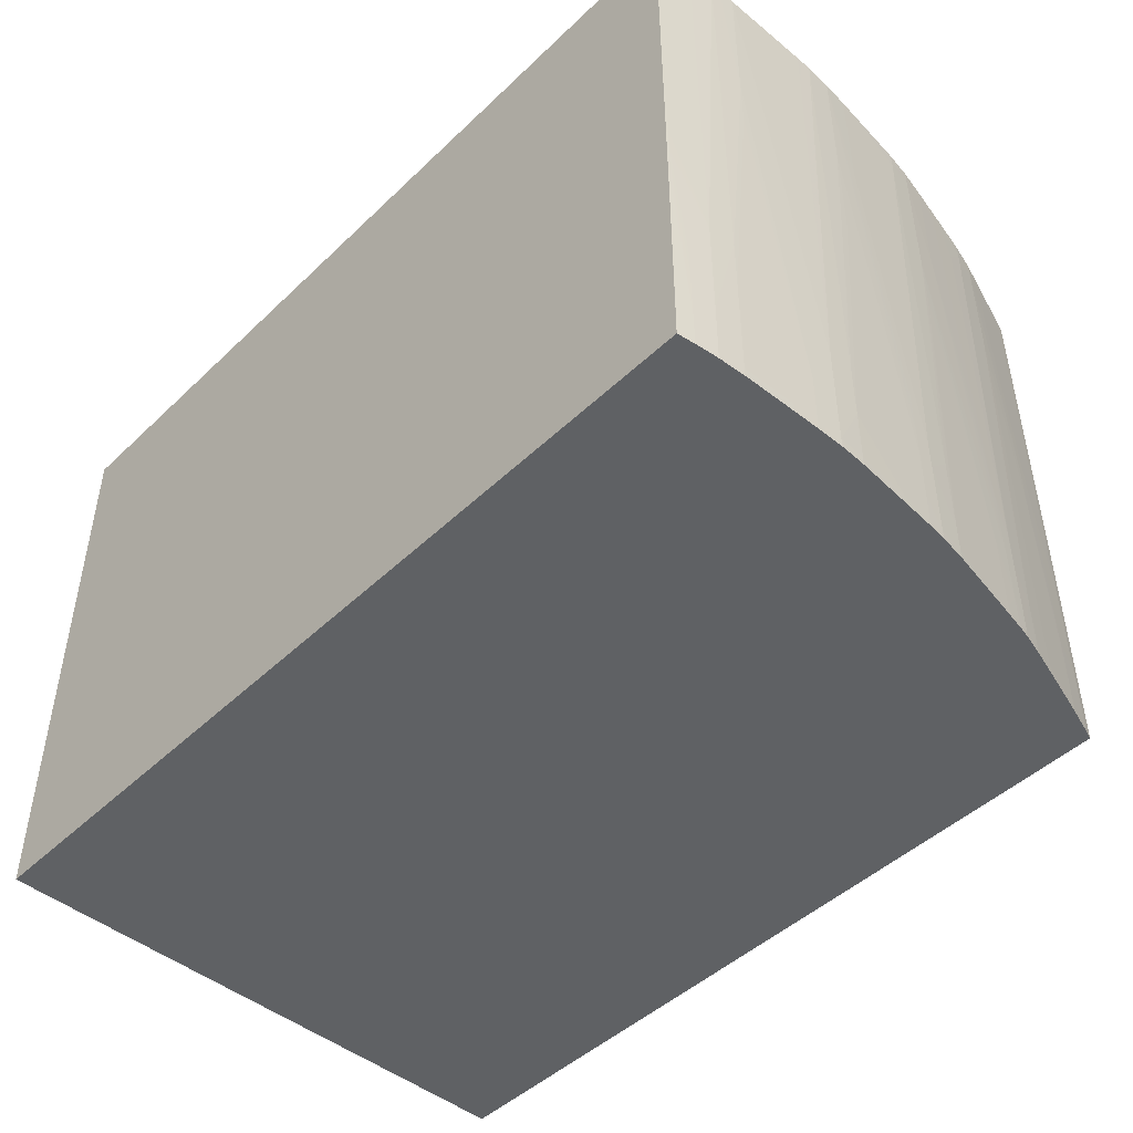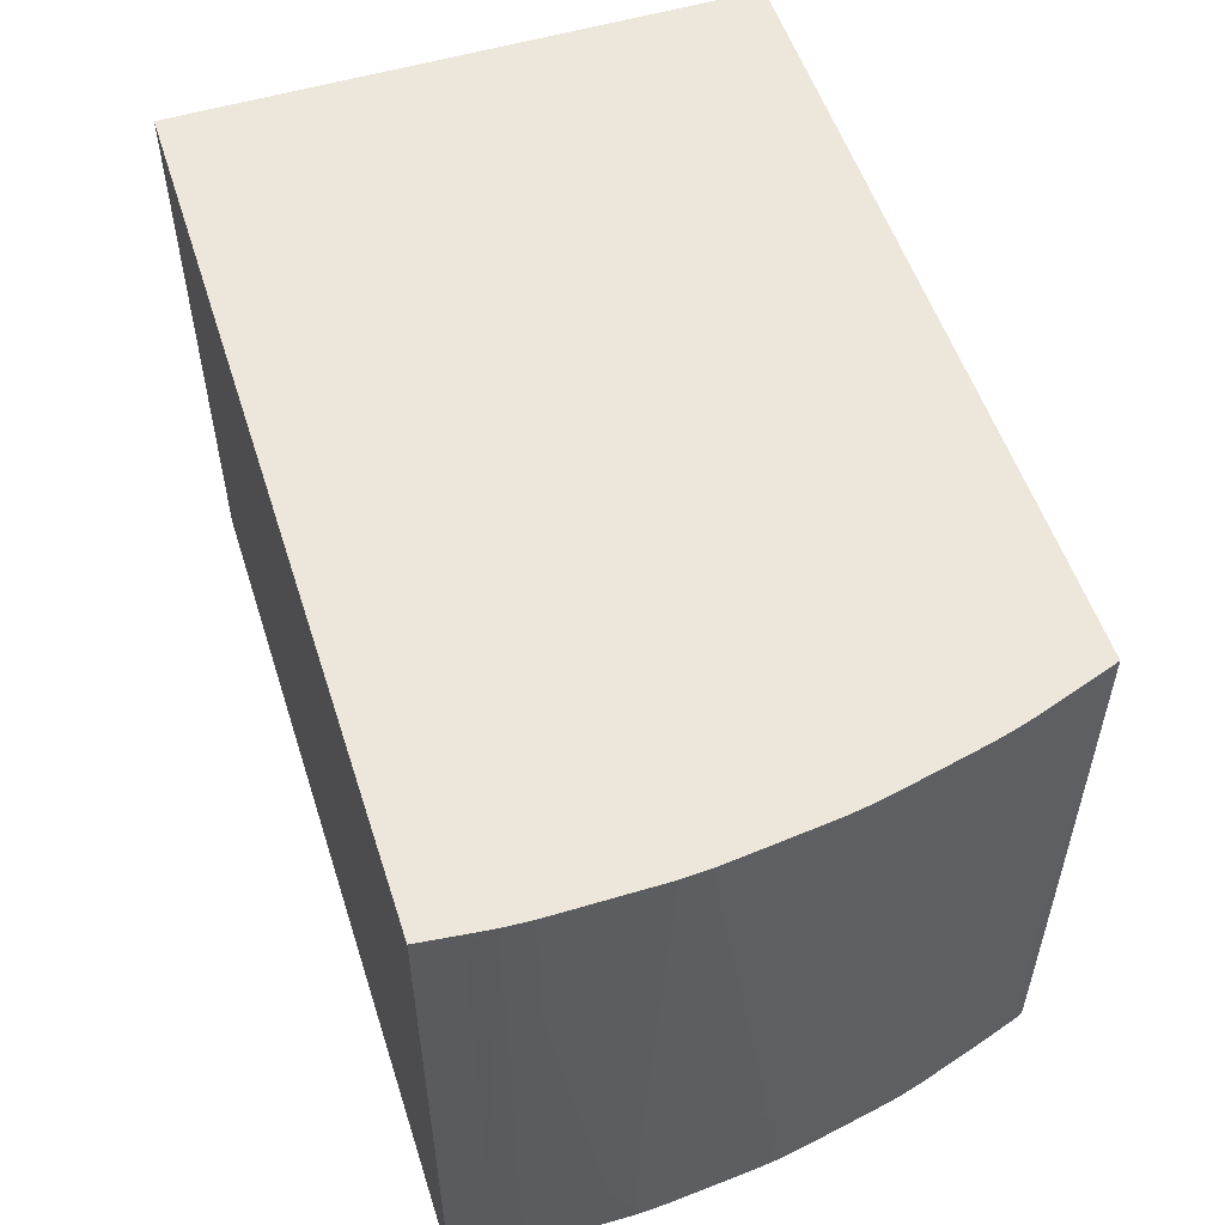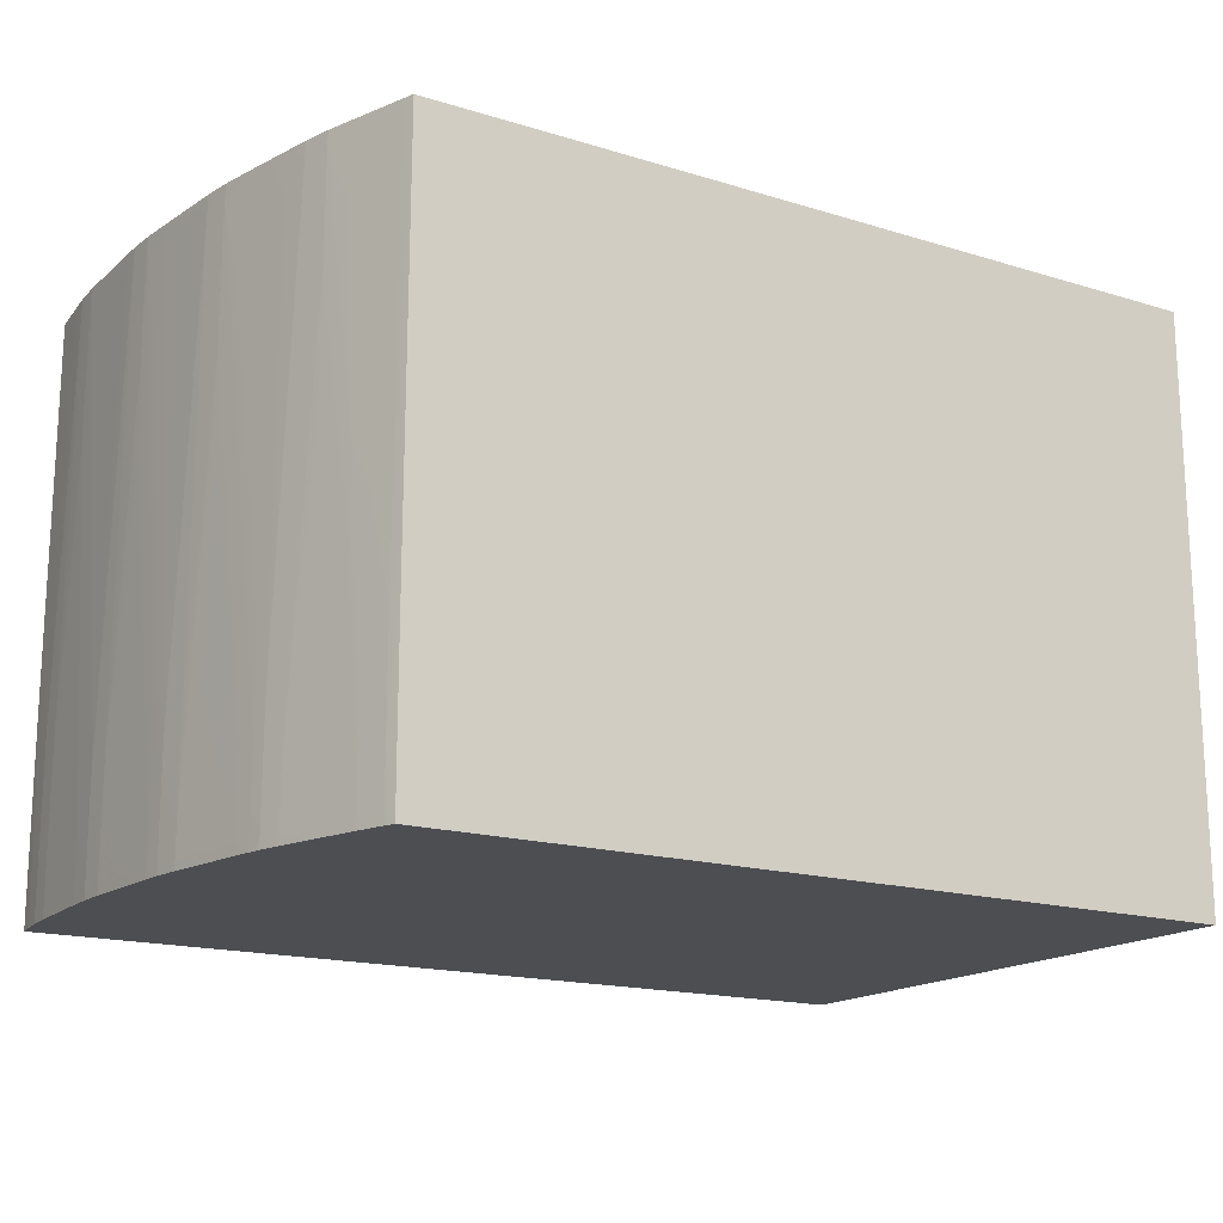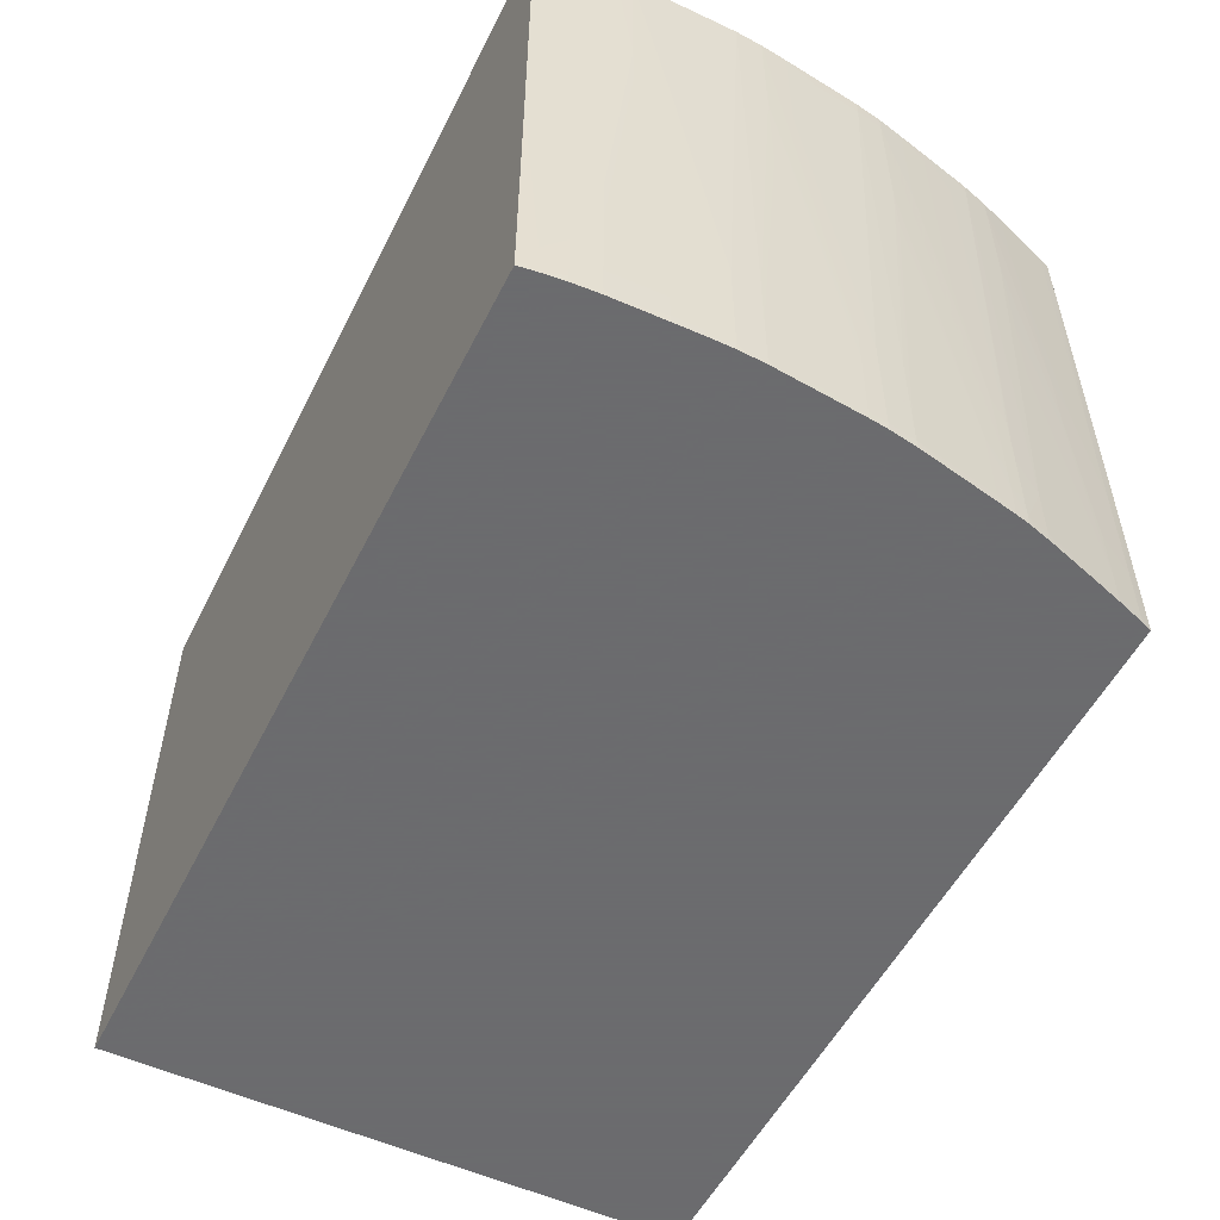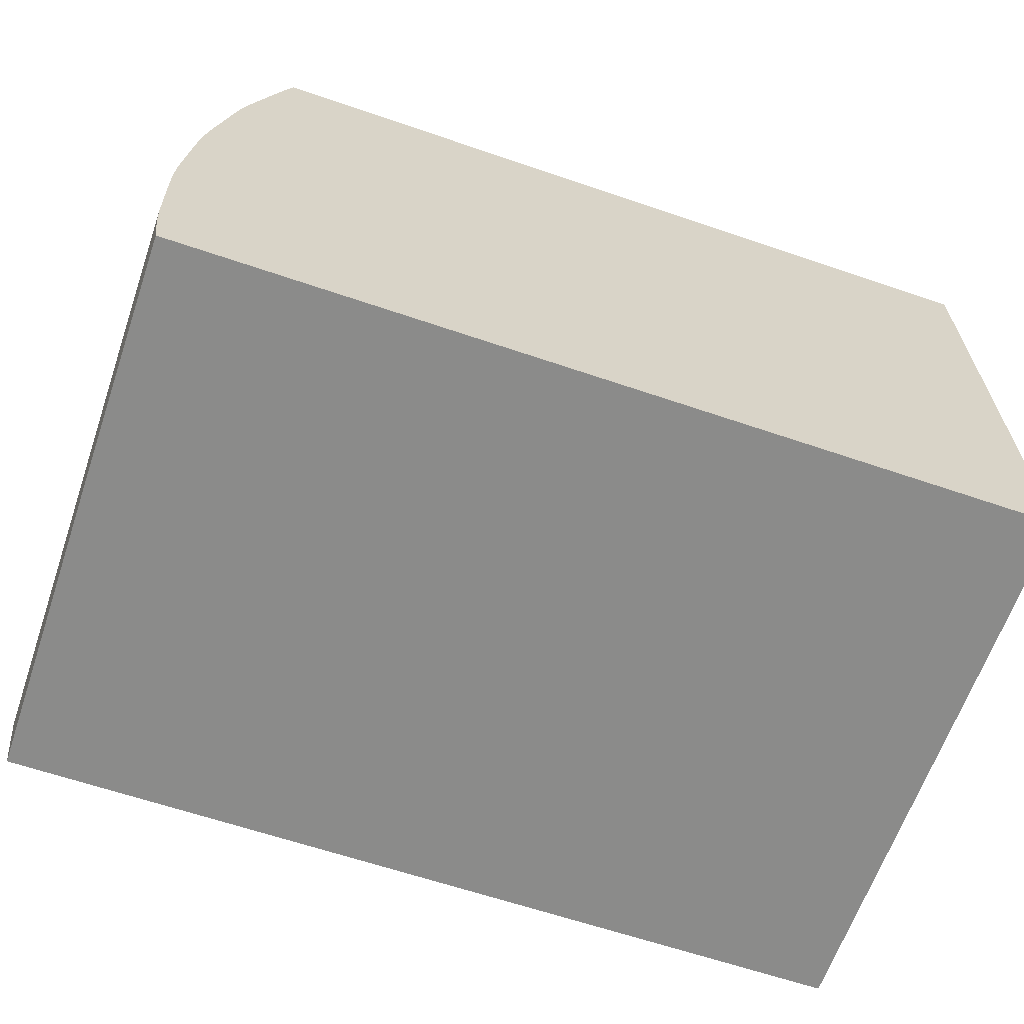
<metadata>
{"format":"obj","ext":"obj","renderer":"f3d","projection":"perspective","resolution":1024,"background":"white","views":[{"elev":-46.6,"azim":47.1,"up":"+Z"},{"elev":54.0,"azim":72.3,"up":"+Z"},{"elev":-16.8,"azim":148.2,"up":"+Z"},{"elev":-53.5,"azim":63.6,"up":"+Z"},{"elev":-63.7,"azim":161.0,"up":"+Y"}]}
</metadata>
<code>
v 0.01234 -0.005236 -0.1017
v 0.01234 -0.005236 -0.08057
v 0.01234 0.01585 -0.1017
v 0.04416 -0.005236 -0.1017
v 0.03713 0.01563 -0.08055
v 0.03713 0.01585 -0.08055
v 0.01234 0.01585 -0.08057
v 0.04046 -0.005236 -0.08055
v 0.04158 0.01585 -0.1017
v 0.04425 -0.004604 -0.1017
v 0.04416 -0.005236 -0.1014
v 0.04157 0.01585 -0.08055
v 0.04415 -0.005236 -0.08055
v 0.04158 0.01585 -0.1016
v 0.04162 0.01573 -0.1017
v 0.04425 -0.004623 -0.1004
v 0.04434 -0.003785 -0.1017
v 0.04434 -0.003785 -0.1014
v 0.04417 -0.005236 -0.1004
v 0.0417 0.01548 -0.08055
v 0.04157 0.01585 -0.08161
v 0.04416 -0.005236 -0.08115
v 0.04418 -0.005023 -0.08055
v 0.04158 0.01585 -0.1014
v 0.04172 0.01548 -0.1014
v 0.04172 0.01548 -0.1017
v 0.04425 -0.004635 -0.09848
v 0.04419 -0.005141 -0.09367
v 0.04418 -0.005236 -0.09367
v 0.04418 -0.005236 -0.09559
v 0.04417 -0.005236 -0.09733
v 0.04435 -0.003785 -0.1004
v 0.04435 -0.003785 -0.09945
v 0.0444 -0.002821 -0.1017
v 0.0444 -0.002821 -0.1014
v 0.04172 0.01548 -0.08885
v 0.0424 0.01343 -0.08055
v 0.0424 0.01344 -0.08307
v 0.04172 0.01548 -0.09174
v 0.04173 0.01548 -0.09367
v 0.04173 0.01548 -0.09559
v 0.04159 0.01585 -0.09367
v 0.04416 -0.005236 -0.08378
v 0.04423 -0.004542 -0.08055
v 0.04159 0.01585 -0.09945
v 0.04173 0.01548 -0.09945
v 0.04173 0.01548 -0.1004
v 0.04205 0.01451 -0.1014
v 0.04204 0.01451 -0.1017
v 0.04425 -0.004639 -0.09752
v 0.04419 -0.005143 -0.0927
v 0.04418 -0.005236 -0.09157
v 0.04441 -0.002821 -0.1004
v 0.04435 -0.003785 -0.09559
v 0.04441 -0.002821 -0.09752
v 0.04442 -0.002821 -0.09559
v 0.04441 -0.002497 -0.1017
v 0.04446 -0.0008949 -0.1014
v 0.04268 0.01259 -0.08055
v 0.04269 0.01259 -0.08115
v 0.04225 0.01394 -0.09078
v 0.04205 0.01451 -0.09174
v 0.04159 0.01585 -0.09559
v 0.04417 -0.005236 -0.0867
v 0.04425 -0.004654 -0.09174
v 0.04424 -0.004567 -0.08307
v 0.04432 -0.003785 -0.08115
v 0.04432 -0.003785 -0.08055
v 0.04205 0.01451 -0.09848
v 0.04205 0.01451 -0.1004
v 0.04265 0.01259 -0.1014
v 0.04229 0.01374 -0.1017
v 0.04419 -0.005135 -0.09174
v 0.04446 -0.0008949 -0.1004
v 0.04434 -0.003785 -0.0927
v 0.04442 -0.002821 -0.08055
v 0.04447 -0.0008949 -0.09752
v 0.04446 -0.001859 -0.08789
v 0.04443 -0.002451 -0.08055
v 0.04446 -0.001859 -0.08596
v 0.04445 -0.0008949 -0.1017
v 0.04448 6.697e-05 -0.1014
v 0.04295 0.01162 -0.08055
v 0.04296 0.01162 -0.08115
v 0.04269 0.01259 -0.085
v 0.04225 0.01394 -0.0927
v 0.04225 0.01394 -0.09367
v 0.04268 0.01259 -0.08885
v 0.04267 0.01259 -0.09174
v 0.04239 0.01344 -0.09945
v 0.04296 0.01162 -0.09945
v 0.04295 0.01162 -0.1004
v 0.04295 0.01162 -0.1014
v 0.04256 0.01287 -0.1017
v 0.04449 6.697e-05 -0.1004
v 0.04449 6.697e-05 -0.09945
v 0.04446 -0.001859 -0.08055
v 0.04448 6.697e-05 -0.1017
v 0.04449 0.001031 -0.1014
v 0.04307 0.0111 -0.08055
v 0.04326 0.01028 -0.08055
v 0.04326 0.01029 -0.08115
v 0.04316 0.01077 -0.08211
v 0.04317 0.01082 -0.09078
v 0.04317 0.01084 -0.09656
v 0.04317 0.01085 -0.09752
v 0.04317 0.01085 -0.09848
v 0.04317 0.01085 -0.09945
v 0.04317 0.01085 -0.1004
v 0.04317 0.01084 -0.1014
v 0.04295 0.01162 -0.1017
v 0.04284 0.01195 -0.1017
v 0.0445 0.001031 -0.09752
v 0.04449 6.697e-05 -0.09174
v 0.04448 -0.0008949 -0.08596
v 0.04447 -0.0008949 -0.08307
v 0.04446 0.001402 -0.08055
v 0.04449 0.001031 -0.1017
v 0.04448 0.001357 -0.1017
v 0.04445 0.001995 -0.1017
v 0.04445 0.001995 -0.1014
v 0.04445 0.001995 -0.1004
v 0.04446 0.001995 -0.09945
v 0.04446 0.001995 -0.09752
v 0.04334 0.009925 -0.08055
v 0.0434 0.009698 -0.08115
v 0.04328 0.01036 -0.09559
v 0.04328 0.01036 -0.09656
v 0.04328 0.01037 -0.09752
v 0.04328 0.01037 -0.09848
v 0.04328 0.01037 -0.09945
v 0.04328 0.01036 -0.1004
v 0.04317 0.01083 -0.1017
v 0.04309 0.01111 -0.1017
v 0.04328 0.01035 -0.1017
v 0.04321 0.01067 -0.1017
v 0.04447 0.001031 -0.08307
v 0.04446 0.001995 -0.08055
v 0.04442 0.002319 -0.1017
v 0.04429 0.003921 -0.1014
v 0.04423 0.004732 -0.09945
v 0.04431 0.003921 -0.0927
v 0.0444 0.002957 -0.08885
v 0.04441 0.002957 -0.085
v 0.04361 0.008734 -0.08055
v 0.04341 0.009698 -0.08982
v 0.04362 0.008734 -0.085
v 0.04342 0.009698 -0.09848
v 0.04382 0.007772 -0.08115
v 0.04382 0.007772 -0.08596
v 0.04341 0.009698 -0.1014
v 0.04336 0.009915 -0.1017
v 0.04441 0.002957 -0.08055
v 0.04429 0.003921 -0.1017
v 0.04419 0.005169 -0.1017
v 0.04423 0.004707 -0.1014
v 0.04419 0.0052 -0.1004
v 0.04419 0.005225 -0.09848
v 0.04419 0.005229 -0.09752
v 0.04382 0.007772 -0.08055
v 0.04382 0.007772 -0.08789
v 0.04398 0.006808 -0.08115
v 0.04398 0.006808 -0.09752
v 0.04398 0.006808 -0.1004
v 0.04353 0.00906 -0.1017
v 0.04381 0.007772 -0.09078
v 0.0438 0.007772 -0.09656
v 0.04398 0.006808 -0.1014
v 0.04419 0.005219 -0.09559
v 0.04431 0.003921 -0.085
v 0.0443 0.003921 -0.08055
v 0.04411 0.005844 -0.1017
v 0.04412 0.005844 -0.1014
v 0.04419 0.005188 -0.1014
v 0.04412 0.005844 -0.1004
v 0.04413 0.005844 -0.09848
v 0.04413 0.005844 -0.09752
v 0.04397 0.006808 -0.08055
v 0.04409 0.005844 -0.08307
v 0.04422 0.004612 -0.08055
v 0.04417 0.005099 -0.08115
v 0.04378 0.007772 -0.1017
v 0.04397 0.006808 -0.1017
v 0.04424 0.004711 -0.09078
v 0.04418 0.005184 -0.08982
v 0.04418 0.005128 -0.08404
f 1 2 7
f 1 7 3
f 1 3 9
f 1 9 15
f 1 15 26
f 1 26 49
f 1 49 72
f 1 72 94
f 1 94 112
f 1 112 111
f 1 111 134
f 1 134 133
f 1 133 136
f 1 136 135
f 1 135 152
f 1 152 165
f 1 165 182
f 1 182 183
f 1 183 172
f 1 172 155
f 1 155 154
f 1 154 139
f 1 139 120
f 1 120 119
f 1 119 118
f 1 118 98
f 1 98 81
f 1 81 57
f 1 57 34
f 1 34 17
f 1 17 10
f 1 10 4
f 1 4 11
f 1 11 19
f 1 19 31
f 1 31 30
f 1 30 29
f 1 29 52
f 1 52 64
f 1 64 43
f 1 43 22
f 1 22 13
f 1 13 8
f 1 8 2
f 2 5 6
f 2 6 7
f 2 8 5
f 3 7 6
f 3 6 12
f 3 12 21
f 3 21 42
f 3 42 63
f 3 63 45
f 3 45 24
f 3 24 14
f 3 14 9
f 4 10 11
f 5 8 13
f 5 13 23
f 5 23 44
f 5 44 68
f 5 68 76
f 5 76 79
f 5 79 97
f 5 97 117
f 5 117 138
f 5 138 153
f 5 153 171
f 5 171 180
f 5 180 178
f 5 178 160
f 5 160 145
f 5 145 125
f 5 125 101
f 5 101 100
f 5 100 83
f 5 83 59
f 5 59 37
f 5 37 20
f 5 20 12
f 5 12 6
f 9 14 15
f 10 16 11
f 10 17 18
f 10 18 16
f 11 16 19
f 12 20 21
f 13 22 23
f 14 24 25
f 14 25 26
f 14 26 15
f 16 27 28
f 16 28 29
f 16 29 30
f 16 30 31
f 16 31 19
f 16 18 32
f 16 32 33
f 16 33 27
f 17 34 35
f 17 35 18
f 18 35 53
f 18 53 32
f 20 36 21
f 20 37 38
f 20 38 36
f 21 36 39
f 21 39 40
f 21 40 41
f 21 41 42
f 22 43 44
f 22 44 23
f 24 45 46
f 24 46 47
f 24 47 25
f 25 47 70
f 25 70 48
f 25 48 49
f 25 49 26
f 27 50 28
f 27 33 50
f 28 50 51
f 28 51 29
f 29 51 52
f 32 53 33
f 33 54 50
f 33 53 55
f 33 55 56
f 33 56 76
f 33 76 54
f 34 57 35
f 35 57 58
f 35 58 74
f 35 74 53
f 36 38 39
f 37 59 60
f 37 60 38
f 38 60 61
f 38 61 62
f 38 62 39
f 39 62 40
f 40 62 41
f 41 46 63
f 41 63 42
f 41 62 69
f 41 69 46
f 43 64 65
f 43 65 66
f 43 66 44
f 44 66 67
f 44 67 68
f 45 63 46
f 46 69 70
f 46 70 47
f 48 70 71
f 48 71 72
f 48 72 49
f 50 54 51
f 51 73 52
f 51 54 73
f 52 73 64
f 53 74 77
f 53 77 55
f 54 75 65
f 54 65 73
f 54 76 75
f 55 77 78
f 55 78 80
f 55 80 56
f 56 79 76
f 56 80 79
f 57 81 58
f 58 81 98
f 58 98 82
f 58 82 95
f 58 95 74
f 59 83 84
f 59 84 60
f 60 85 86
f 60 86 61
f 60 84 91
f 60 91 85
f 61 86 69
f 61 69 62
f 64 73 65
f 65 75 67
f 65 67 66
f 67 75 76
f 67 76 68
f 69 86 87
f 69 87 70
f 70 87 88
f 70 88 89
f 70 89 90
f 70 90 71
f 71 90 89
f 71 89 91
f 71 91 92
f 71 92 93
f 71 93 94
f 71 94 72
f 74 95 96
f 74 96 77
f 77 96 78
f 78 96 80
f 79 80 97
f 80 96 114
f 80 114 97
f 82 98 99
f 82 99 95
f 83 100 84
f 84 100 101
f 84 101 102
f 84 102 103
f 84 103 104
f 84 104 105
f 84 105 106
f 84 106 107
f 84 107 91
f 85 91 88
f 85 88 87
f 85 87 86
f 88 91 89
f 91 107 108
f 91 108 109
f 91 109 110
f 91 110 92
f 92 110 93
f 93 111 112
f 93 112 94
f 93 110 111
f 95 99 96
f 96 99 113
f 96 113 114
f 97 114 115
f 97 115 116
f 97 116 137
f 97 137 117
f 98 118 99
f 99 118 119
f 99 119 120
f 99 120 121
f 99 121 122
f 99 122 123
f 99 123 124
f 99 124 113
f 101 125 102
f 102 125 126
f 102 126 103
f 103 126 104
f 104 126 127
f 104 127 105
f 105 127 106
f 106 127 128
f 106 128 129
f 106 129 130
f 106 130 107
f 107 130 131
f 107 131 108
f 108 131 132
f 108 132 109
f 109 132 110
f 110 133 134
f 110 134 111
f 110 132 135
f 110 135 136
f 110 136 133
f 113 137 116
f 113 116 115
f 113 115 114
f 113 124 138
f 113 138 117
f 113 117 137
f 120 139 121
f 121 139 140
f 121 140 122
f 122 140 123
f 123 140 141
f 123 141 142
f 123 142 143
f 123 143 124
f 124 143 144
f 124 144 153
f 124 153 138
f 125 145 126
f 126 145 146
f 126 146 127
f 127 146 147
f 127 147 128
f 128 147 129
f 129 147 130
f 130 148 131
f 130 147 149
f 130 149 150
f 130 150 148
f 131 148 132
f 132 148 151
f 132 151 135
f 135 151 152
f 139 154 140
f 140 154 155
f 140 155 156
f 140 156 157
f 140 157 141
f 141 157 142
f 142 144 143
f 142 157 158
f 142 158 144
f 144 158 159
f 144 159 153
f 145 147 146
f 145 160 149
f 145 149 147
f 148 150 161
f 148 161 166
f 148 166 151
f 149 160 162
f 149 162 163
f 149 163 150
f 150 163 164
f 150 164 161
f 151 165 152
f 151 166 167
f 151 167 164
f 151 164 168
f 151 168 165
f 153 159 169
f 153 169 170
f 153 170 171
f 155 172 173
f 155 173 174
f 155 174 156
f 156 174 157
f 157 174 173
f 157 173 175
f 157 175 176
f 157 176 158
f 158 176 159
f 159 176 177
f 159 177 169
f 160 178 162
f 161 164 166
f 162 179 177
f 162 177 176
f 162 176 163
f 162 178 180
f 162 180 171
f 162 171 181
f 162 181 179
f 163 176 164
f 164 167 166
f 164 176 175
f 164 175 173
f 164 173 168
f 165 168 182
f 168 173 172
f 168 172 183
f 168 183 182
f 169 177 184
f 169 184 170
f 170 184 177
f 170 177 185
f 170 185 171
f 171 185 186
f 171 186 181
f 177 179 186
f 177 186 185
f 179 181 186

</code>
